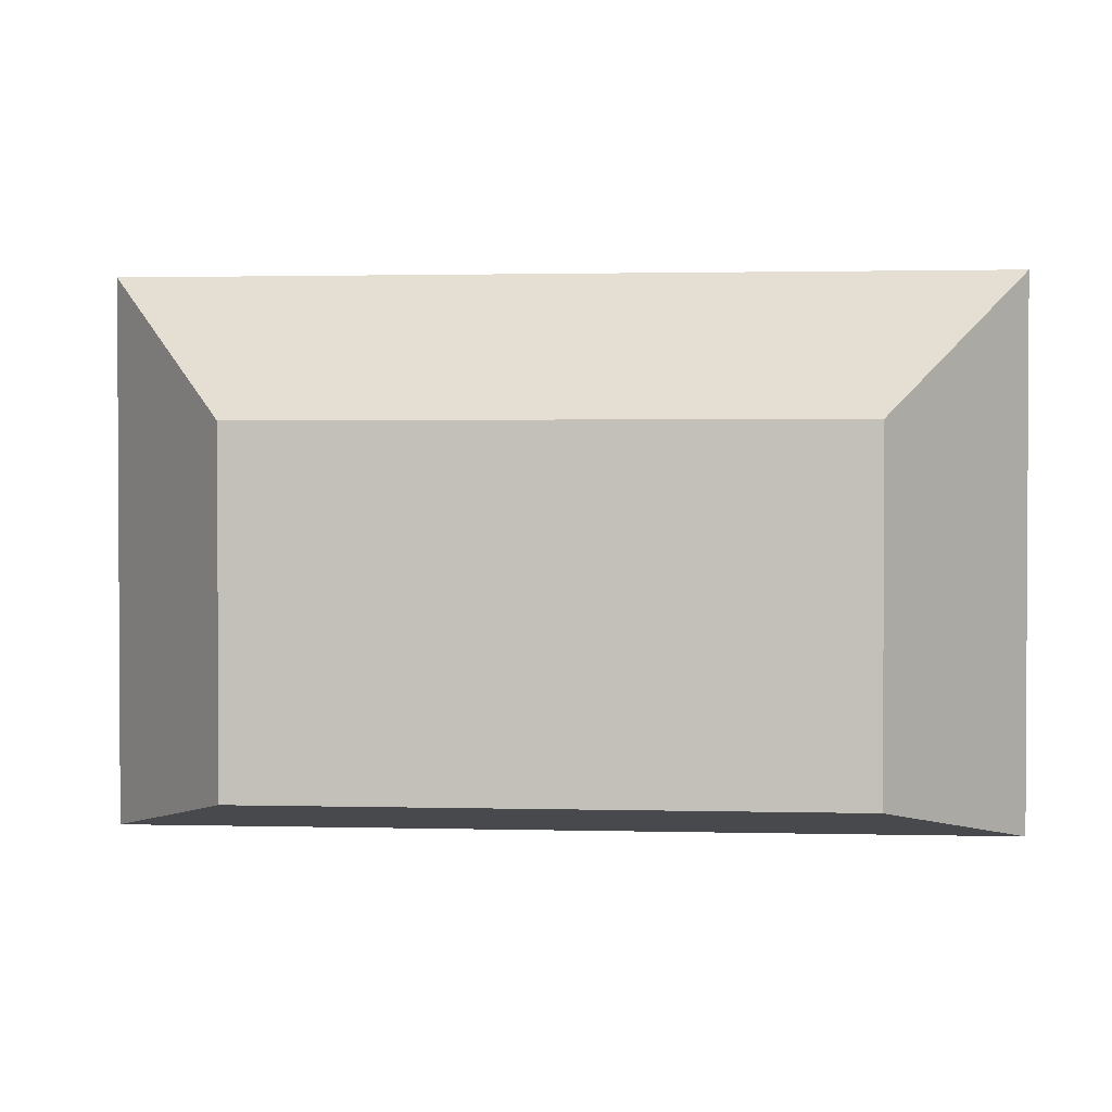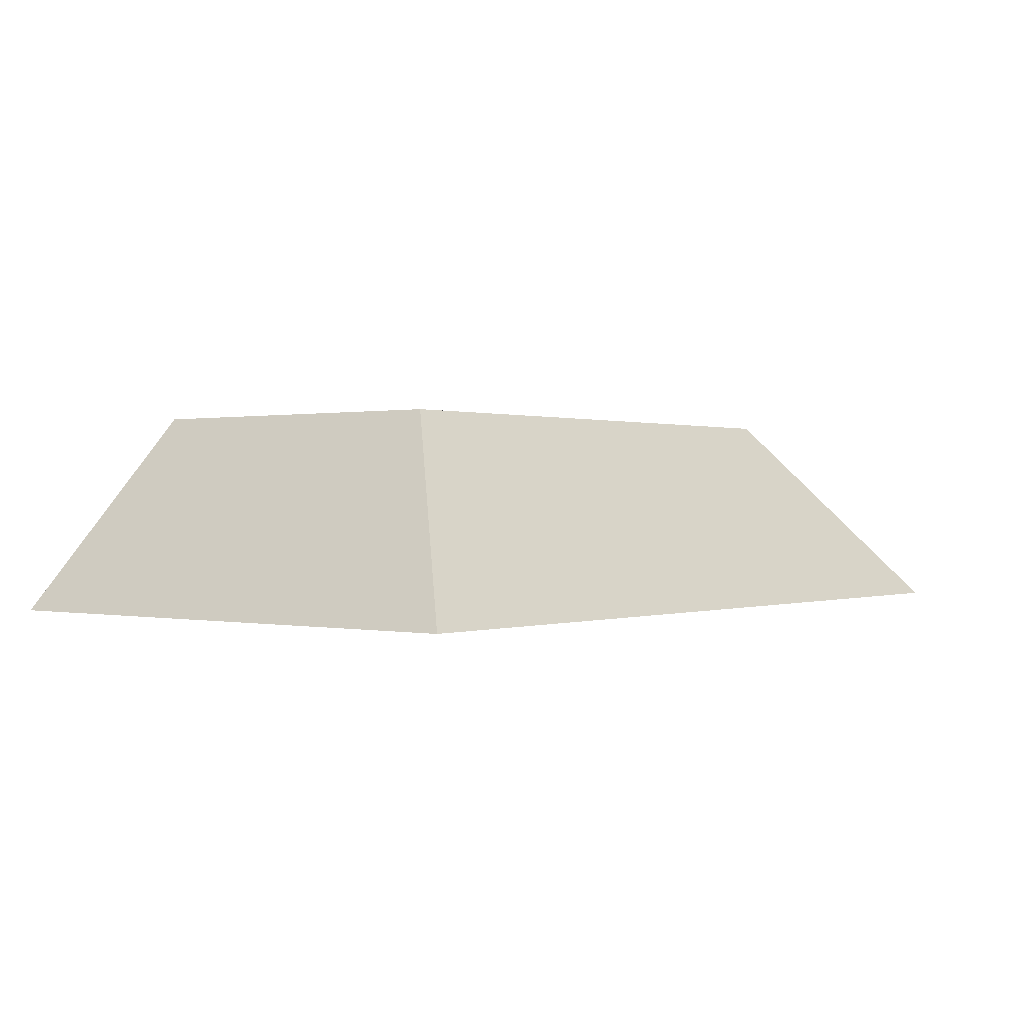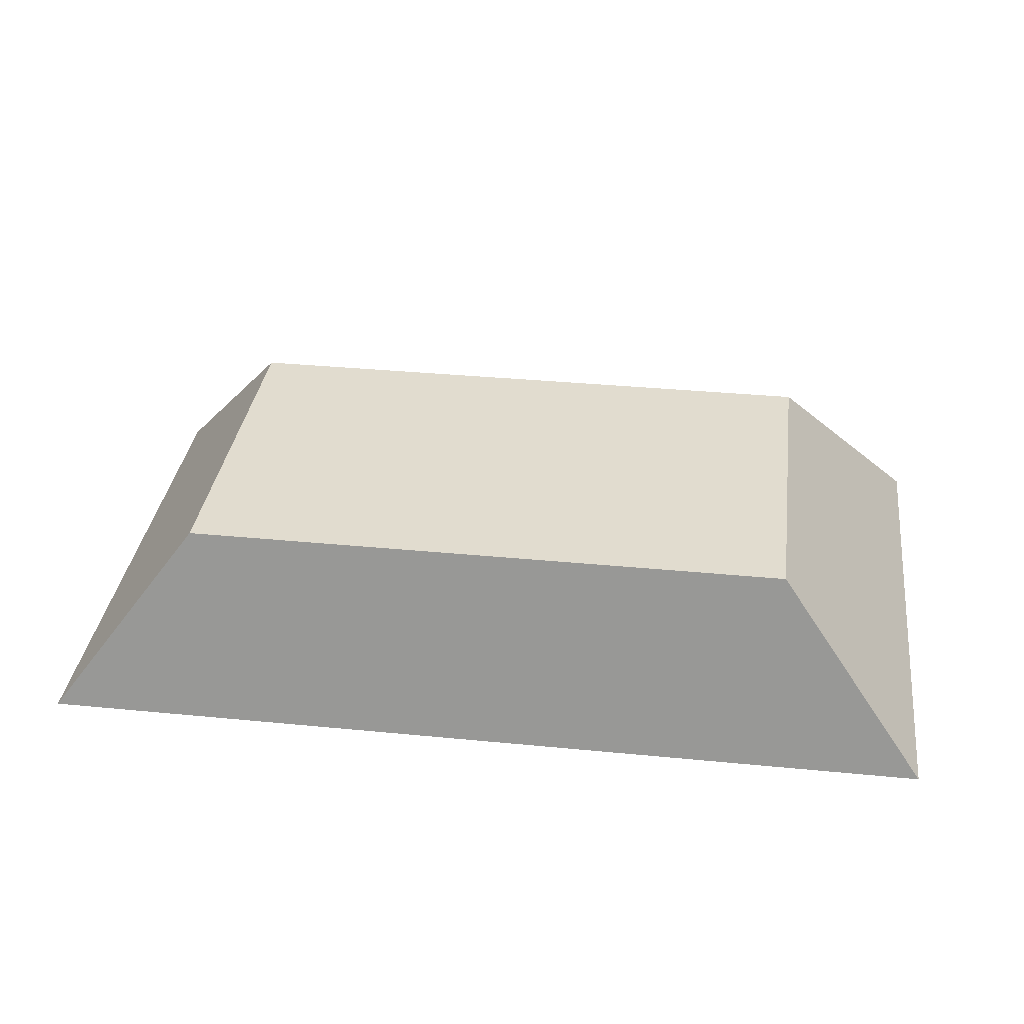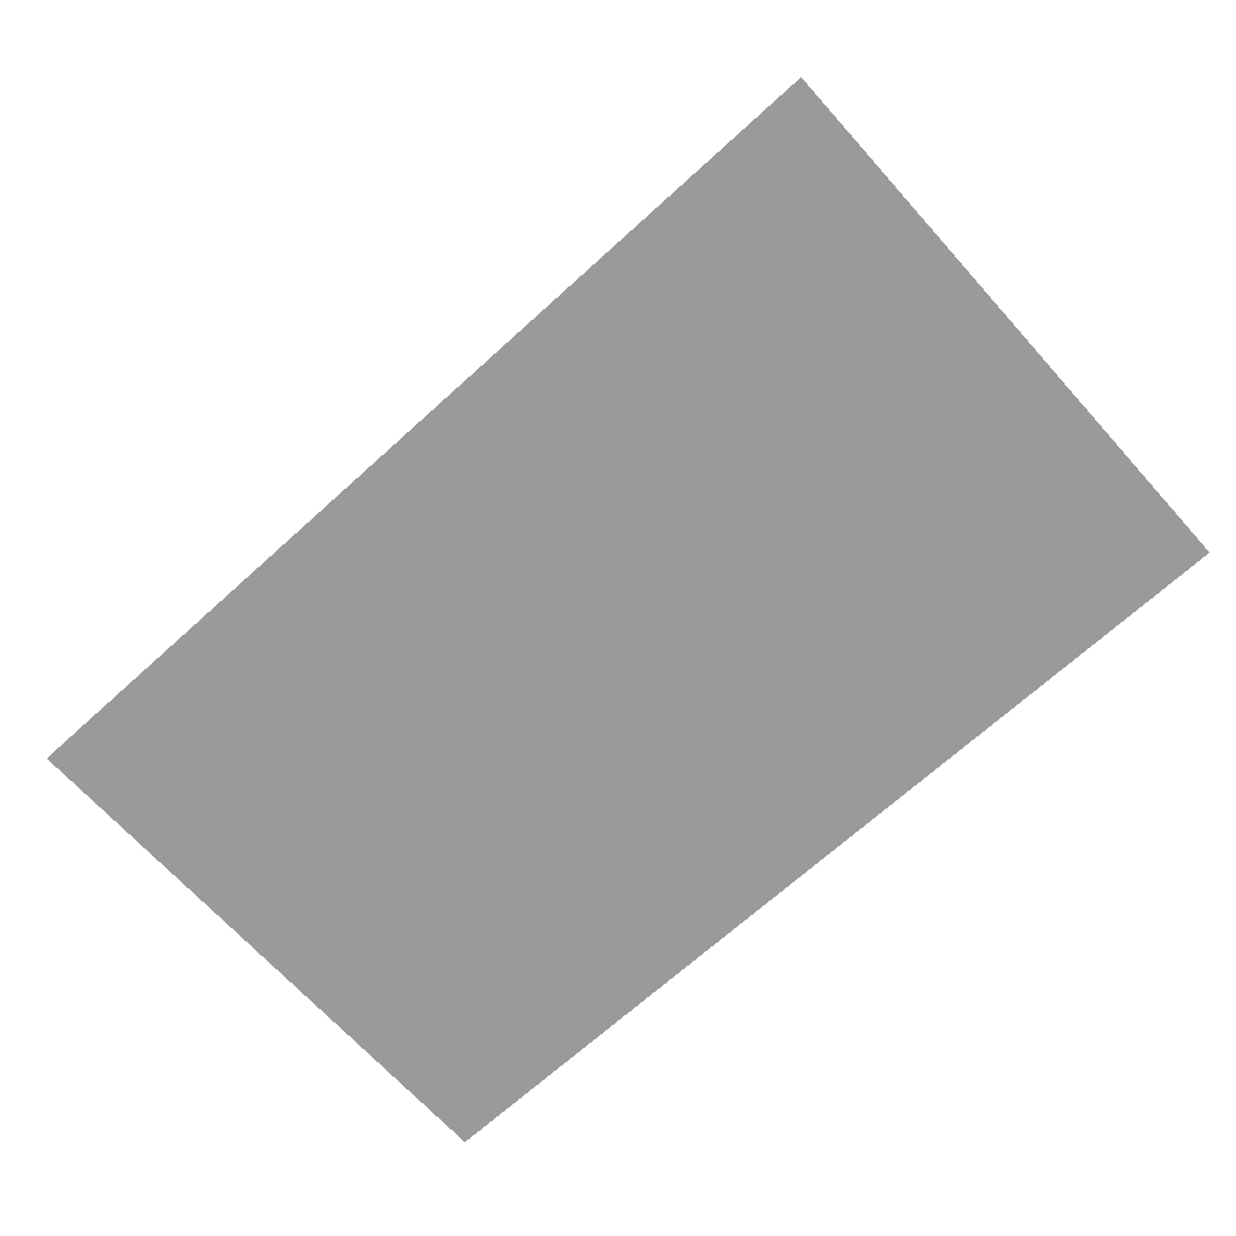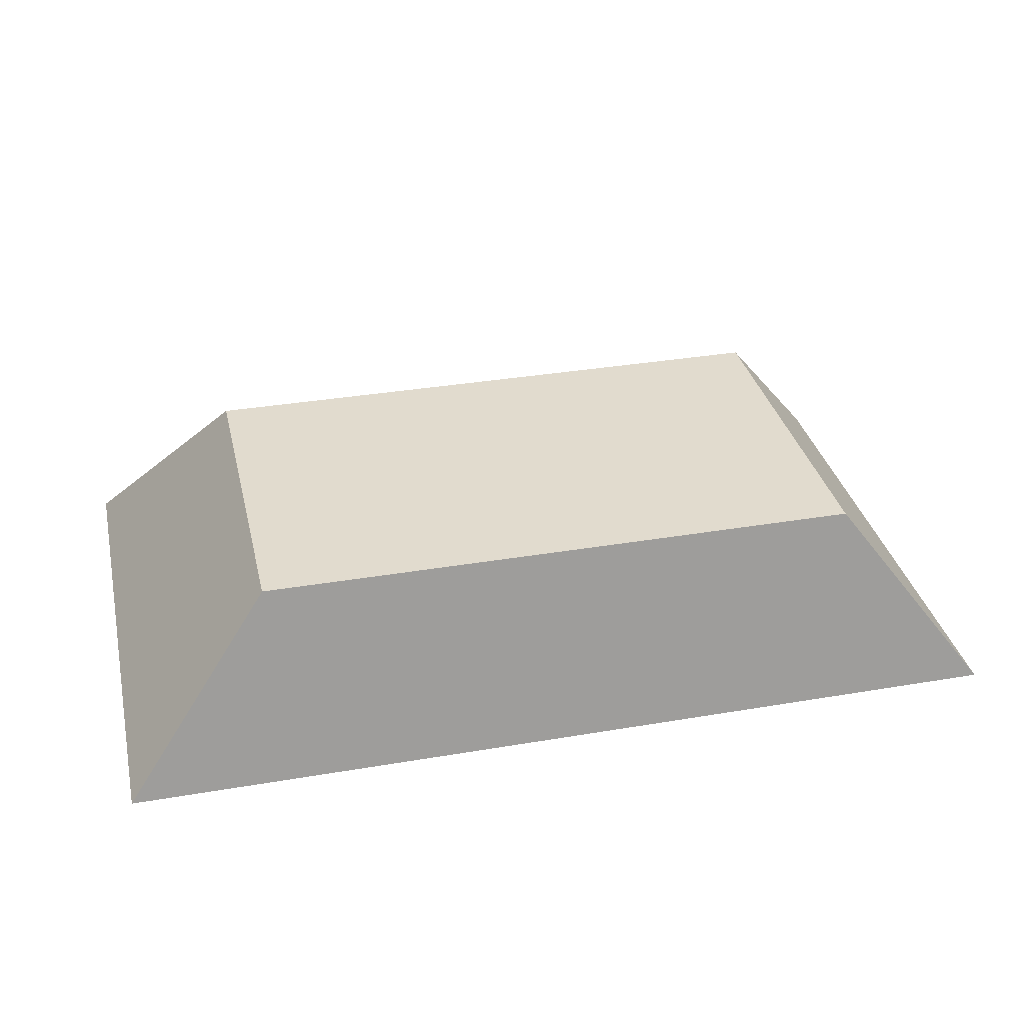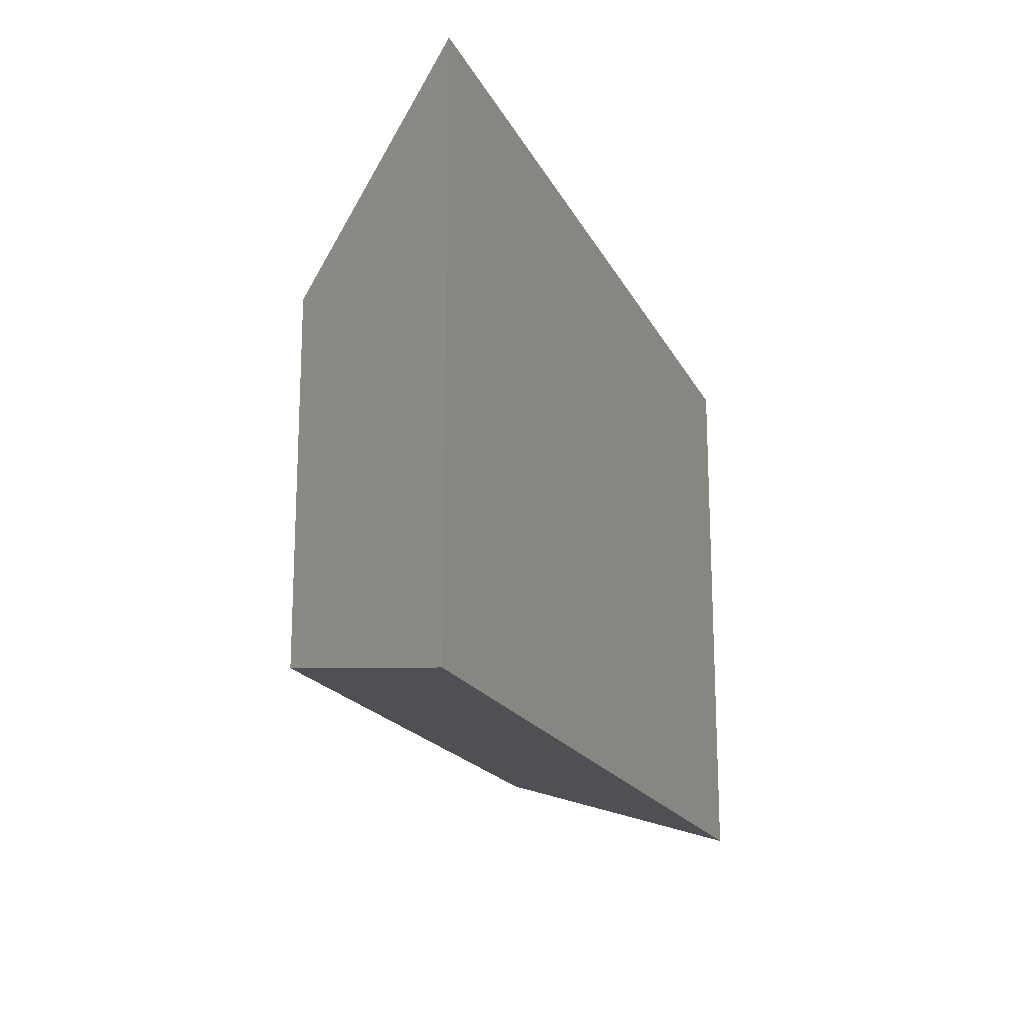
<metadata>
{"format":"obj","ext":"obj","renderer":"f3d","projection":"perspective","resolution":1024,"background":"white","views":[{"elev":1.7,"azim":-175.0,"up":"+Z"},{"elev":0.3,"azim":-51.7,"up":"+Y"},{"elev":34.4,"azim":-172.5,"up":"+Y"},{"elev":-69.5,"azim":-137.8,"up":"+Y"},{"elev":33.9,"azim":167.0,"up":"+Y"},{"elev":-18.1,"azim":-70.8,"up":"+Z"}]}
</metadata>
<code>
o KB_-_Key_1_11_1_1/KB_-_Key_1_11_1/mesh34/mesh34-geometry#mesh34-geometry
v -0.654 0.04096 -0.2789
v -0.6055 0.04096 -0.3072
v -0.654 0.04096 -0.3072
v -0.6055 0.04096 -0.2789
v -0.5934 0.02481 -0.3112
v -0.6661 0.02481 -0.3112
v -0.5934 0.02481 -0.2668
v -0.6661 0.02481 -0.2668
f 1 2 3
f 2 1 4
f 3 2 1
f 4 1 2
f 5 3 2
f 2 3 5
f 6 1 3
f 3 1 6
f 1 7 4
f 4 7 1
f 4 5 2
f 2 5 4
f 3 5 6
f 6 5 3
f 1 6 8
f 8 6 1
f 7 1 8
f 8 1 7
f 5 4 7
f 7 4 5
f 7 6 5
f 5 6 7
f 6 7 8
f 8 7 6

</code>
